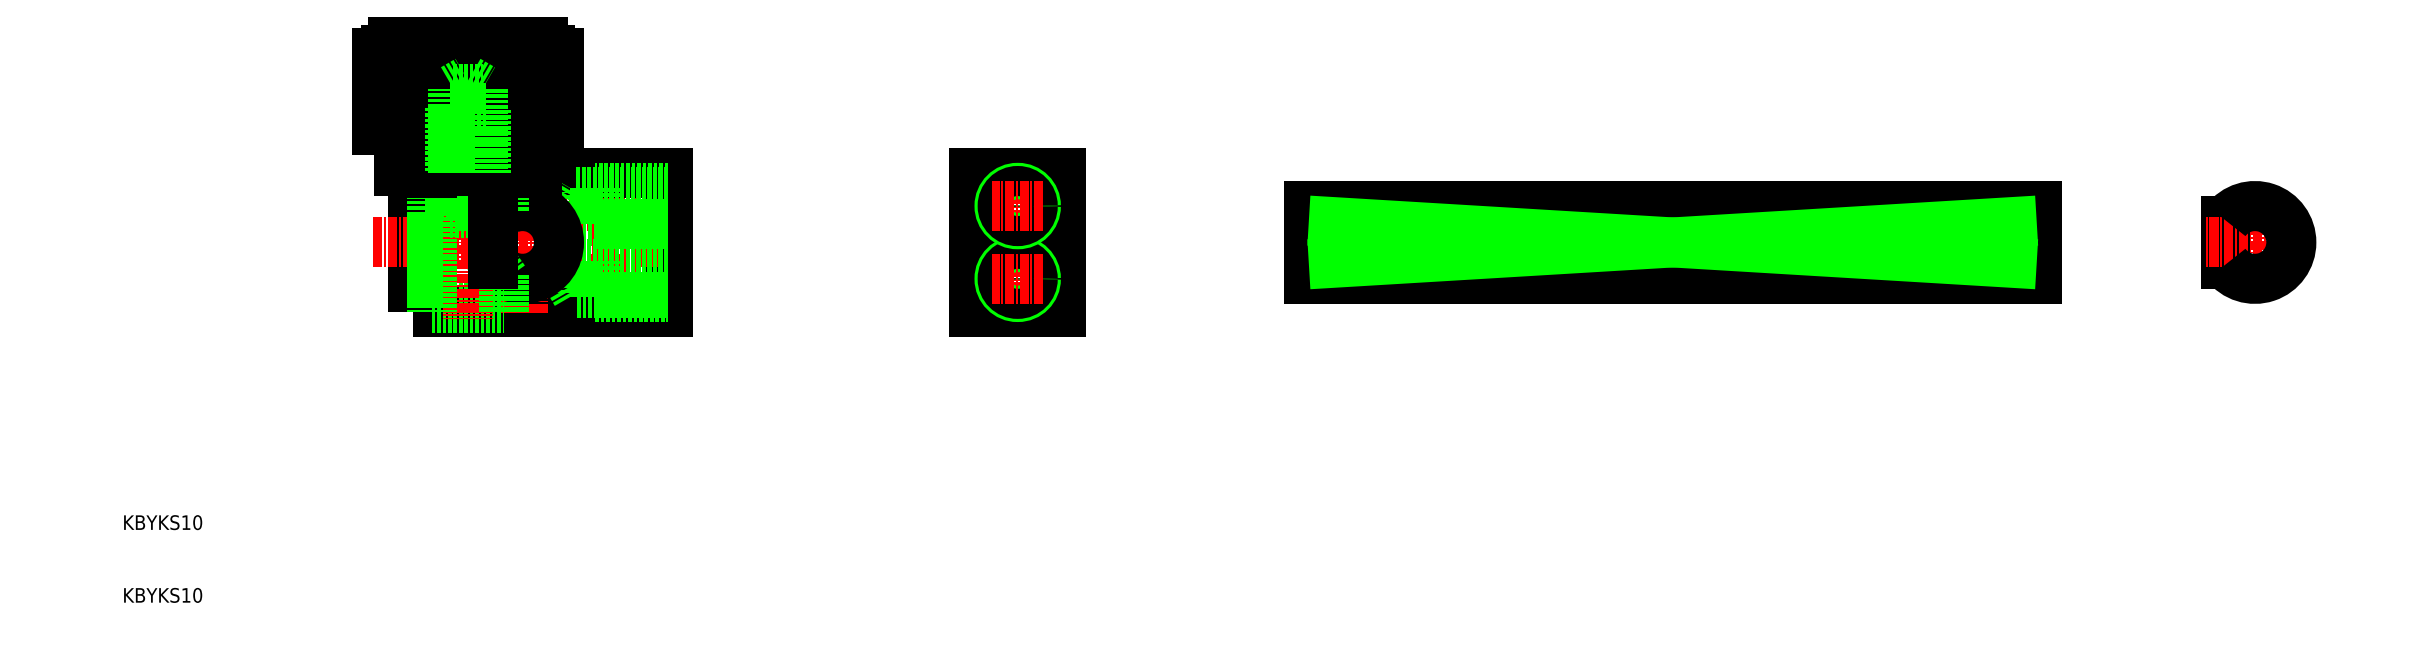
<metadata>
{"format":"dxf","ext":"dxf","renderer":"ezdxf+matplotlib","layout":"modelspace","background":"white","min_lineweight":24,"dpi":150}
</metadata>
<code>
0
SECTION
2
ENTITIES
0
TEXT
8
0
10
10
20
10
30
0
40
2
1
KBYKS10
0
TEXT
8
0
10
10
20
20
30
0
40
2
1
KBYKS10
0
LINE
8
0
10
173
20
54.5
30
0
11
273
21
54.5
31
0
0
LINE
8
0
10
273
20
54.5
30
0
11
273
21
64.5
31
0
0
LINE
8
0
10
273
20
64.5
30
0
11
173
21
64.5
31
0
0
LINE
8
CENTER
10
275
20
59.5
30
0
11
171
21
59.5
31
0
0
LINE
8
0
10
173
20
64.5
30
0
11
173
21
54.5
31
0
0
LINE
8
CENTER
10
303
20
52.5
30
0
11
303
21
66.5
31
0
0
LINE
8
0
10
299
20
56.5
30
0
11
299
21
62.5
31
0
0
LINE
8
CENTER
10
310
20
59.5
30
0
11
296
21
59.5
31
0
0
ARC
8
0
10
303
20
59.5
30
0
40
5
50
216.9
51
143.1
0
LINE
8
0
10
173
20
62.5
30
0
11
273
21
62.5
31
0
0
LINE
8
0
10
173
20
56.5
30
0
11
273
21
56.5
31
0
0
POLYLINE
8
0
66
     1
10
0
20
0
30
0
0
VERTEX
8
0
10
273
20
62.5
30
0
0
VERTEX
8
0
10
173
20
56.5
30
0
0
SEQEND
8
0
0
POLYLINE
8
0
66
     1
10
0
20
0
30
0
0
VERTEX
8
0
10
173
20
62.5
30
0
0
VERTEX
8
0
10
273
20
56.5
30
0
0
SEQEND
8
0
0
LINE
8
CENTER
10
70
20
54.5
30
0
11
87.06
21
54.5
31
0
0
ARC
8
0
10
65
20
59.5
30
0
40
5
50
143.1
51
216.9
0
POLYLINE
8
0
66
     1
10
0
20
0
30
0
70
     1
0
VERTEX
8
0
10
55
20
66
30
0
0
VERTEX
8
0
10
60
20
66
30
0
0
VERTEX
8
0
10
60
20
69
30
0
0
VERTEX
8
0
10
55
20
69
30
0
0
SEQEND
8
0
0
LINE
8
CENTER
10
69.88
20
64.5
30
0
11
87.06
21
64.5
31
0
0
POLYLINE
8
0
66
     1
10
0
20
0
30
0
70
     1
0
VERTEX
8
0
10
50
20
50
30
0
0
VERTEX
8
0
10
85
20
50
30
0
0
VERTEX
8
0
10
85
20
69
30
0
0
VERTEX
8
0
10
50
20
69
30
0
0
SEQEND
8
0
0
LINE
8
CENTER
10
65
20
49.75
30
0
11
65
21
67.75
31
0
0
LINE
8
CENTER
10
65
20
49.75
30
0
11
65
21
67.75
31
0
0
LINE
8
CENTER
10
44.5
20
59.5
30
0
11
85
21
59.5
31
0
0
LINE
8
0
10
75
20
62
30
0
11
85
21
62
31
0
0
LINE
8
0
10
75
20
67
30
0
11
75
21
62
31
0
0
LINE
8
0
10
85
20
67
30
0
11
75
21
67
31
0
0
LINE
8
0
10
85
20
62.5
30
0
11
72.4
21
62.5
31
0
0
LINE
8
0
10
72.4
20
62.5
30
0
11
72.4
21
66.5
31
0
0
LINE
8
0
10
72.4
20
66.5
30
0
11
85
21
66.5
31
0
0
LINE
8
0
10
72.4
20
62.5
30
0
11
71.25
21
64.5
31
0
0
LINE
8
0
10
71.25
20
64.5
30
0
11
72.4
21
66.5
31
0
0
LINE
8
0
10
75
20
52
30
0
11
85
21
52
31
0
0
LINE
8
0
10
75
20
57
30
0
11
75
21
52
31
0
0
LINE
8
0
10
85
20
57
30
0
11
75
21
57
31
0
0
LINE
8
0
10
85
20
52.5
30
0
11
72.4
21
52.5
31
0
0
LINE
8
0
10
72.4
20
52.5
30
0
11
72.4
21
56.5
31
0
0
LINE
8
0
10
72.4
20
56.5
30
0
11
85
21
56.5
31
0
0
LINE
8
0
10
72.4
20
52.5
30
0
11
71.25
21
54.5
31
0
0
LINE
8
0
10
71.25
20
54.5
30
0
11
72.4
21
56.5
31
0
0
ARC
8
0
10
65
20
59.5
30
0
40
5
50
216.9
51
143.1
0
LINE
8
0
10
52.5
20
50.5
30
0
11
62.5
21
50.5
31
0
0
LINE
8
0
10
52.5
20
63.5
30
0
11
52.5
21
50.5
31
0
0
LINE
8
0
10
61
20
63.5
30
0
11
52.5
21
63.5
31
0
0
LINE
8
0
10
61
20
56.5
30
0
11
61
21
63.5
31
0
0
LINE
8
0
10
62.5
20
54.36
30
0
11
61
21
56.5
31
0
0
LINE
8
CENTER
10
57.5
20
79.12
30
0
11
57.5
21
48.92
31
0
0
LINE
8
0
10
59
20
76.01
30
0
11
60
21
76.01
31
0
0
LINE
8
0
10
58.87
20
76.01
30
0
11
60
21
76.01
31
0
0
LINE
8
0
10
59
20
67.5
30
0
11
60
21
67.5
31
0
0
LINE
8
0
10
59
20
67.5
30
0
11
60
21
67.5
31
0
0
LINE
8
0
10
59
20
76.5
30
0
11
56
21
64.5
31
0
0
LINE
8
0
10
56
20
76.5
30
0
11
59
21
64.5
31
0
0
LINE
8
0
10
59
20
76.5
30
0
11
56
21
76.5
31
0
0
LINE
8
0
10
56
20
76.5
30
0
11
56
21
64.5
31
0
0
LINE
8
0
10
56
20
64.5
30
0
11
59
21
64.5
31
0
0
LINE
8
0
10
59
20
64.5
30
0
11
59
21
76.5
31
0
0
LINE
8
0
10
55.49
20
76.5
30
0
11
59.51
21
76.5
31
0
0
LINE
8
0
10
55
20
76.01
30
0
11
56.13
21
76.01
31
0
0
LINE
8
0
10
55
20
67.01
30
0
11
55
21
67.5
31
0
0
LINE
8
0
10
55.49
20
67.5
30
0
11
55
21
67.01
31
0
0
LINE
8
0
10
60
20
67.01
30
0
11
60
21
67.5
31
0
0
LINE
8
0
10
59.51
20
67.5
30
0
11
60
21
67.01
31
0
0
LINE
8
0
10
60
20
63.5
30
0
11
55
21
63.5
31
0
0
LINE
8
0
10
55
20
63.5
30
0
11
55
21
67.01
31
0
0
LINE
8
0
10
60
20
63.5
30
0
11
60
21
67.01
31
0
0
LINE
8
0
10
55
20
67.5
30
0
11
55
21
76.01
31
0
0
LINE
8
0
10
60
20
67.5
30
0
11
60
21
76.01
31
0
0
LINE
8
0
10
55
20
76.01
30
0
11
55.49
21
76.5
31
0
0
LINE
8
0
10
60
20
76.01
30
0
11
59.51
21
76.5
31
0
0
LINE
8
0
10
55.49
20
76.5
30
0
11
55.49
21
67.5
31
0
0
LINE
8
0
10
59.51
20
76.5
30
0
11
59.51
21
67.5
31
0
0
LINE
8
0
10
55.49
20
76.5
30
0
11
59.51
21
76.5
31
0
0
LINE
8
0
10
55
20
76.01
30
0
11
56
21
76.01
31
0
0
LINE
8
0
10
55
20
67.01
30
0
11
55
21
67.5
31
0
0
LINE
8
0
10
55.49
20
67.5
30
0
11
55
21
67.01
31
0
0
LINE
8
0
10
60
20
67.01
30
0
11
60
21
67.5
31
0
0
LINE
8
0
10
59.51
20
67.5
30
0
11
60
21
67.01
31
0
0
LINE
8
0
10
55
20
67.5
30
0
11
56
21
67.5
31
0
0
LINE
8
0
10
60
20
63.5
30
0
11
55
21
63.5
31
0
0
LINE
8
0
10
55
20
63.5
30
0
11
55
21
67.01
31
0
0
LINE
8
0
10
60
20
63.5
30
0
11
60
21
67.01
31
0
0
LINE
8
0
10
55
20
67.5
30
0
11
55
21
76.01
31
0
0
LINE
8
0
10
60
20
67.5
30
0
11
60
21
76.01
31
0
0
LINE
8
0
10
55
20
76.01
30
0
11
55.49
21
76.5
31
0
0
LINE
8
0
10
60
20
76.01
30
0
11
59.51
21
76.5
31
0
0
LINE
8
0
10
55.49
20
76.5
30
0
11
55.49
21
67.5
31
0
0
LINE
8
0
10
59.51
20
76.5
30
0
11
59.51
21
67.5
31
0
0
LINE
8
0
10
62.5
20
54.36
30
0
11
62.5
21
50.5
31
0
0
LINE
8
0
10
62.5
20
50
30
0
11
62.5
21
55.17
31
0
0
LINE
8
0
10
62.5
20
66
30
0
11
52.5
21
66
31
0
0
LINE
8
0
10
52.5
20
66
30
0
11
52.5
21
50
31
0
0
LINE
8
0
10
62.5
20
63.83
30
0
11
62.5
21
66
31
0
0
LINE
8
0
10
61
20
62.5
30
0
11
61
21
56.5
31
0
0
LINE
8
0
10
70
20
85.5
30
0
11
70
21
75
31
0
0
LINE
8
0
10
68.75
20
86
30
0
11
68.75
21
85.5
31
0
0
LINE
8
0
10
65.98
20
78
30
0
11
66.69
21
78
31
0
0
LINE
8
0
10
69.07
20
78
30
0
11
69.41
21
78
31
0
0
LINE
8
0
10
61.92
20
78
30
0
11
62.84
21
78
31
0
0
LINE
8
0
10
66.69
20
85.5
30
0
11
66.69
21
78
31
0
0
LINE
8
0
10
65.98
20
85.5
30
0
11
65.98
21
78
31
0
0
LINE
8
0
10
61.92
20
85.5
30
0
11
61.92
21
78
31
0
0
LINE
8
0
10
62.84
20
85.5
30
0
11
62.84
21
78
31
0
0
LINE
8
0
10
69.41
20
85.5
30
0
11
69.41
21
78
31
0
0
LINE
8
0
10
69.07
20
85.5
30
0
11
69.07
21
78
31
0
0
LINE
8
0
10
57
20
78
30
0
11
58
21
78
31
0
0
LINE
8
0
10
57
20
85.5
30
0
11
57
21
78
31
0
0
LINE
8
0
10
58
20
85.5
30
0
11
58
21
78
31
0
0
ARC
8
0
10
67.75
20
86
30
0
40
1
50
0
51
90
0
LINE
8
0
10
70
20
75
30
0
11
67
21
75
31
0
0
LINE
8
0
10
68.75
20
85.5
30
0
11
70
21
85.5
31
0
0
LINE
8
0
10
46.25
20
85.5
30
0
11
46.25
21
86
31
0
0
LINE
8
0
10
52.16
20
78
30
0
11
53.08
21
78
31
0
0
LINE
8
0
10
48.31
20
78
30
0
11
49.02
21
78
31
0
0
LINE
8
0
10
45.59
20
78
30
0
11
45.93
21
78
31
0
0
LINE
8
0
10
45.93
20
85.5
30
0
11
45.93
21
78
31
0
0
LINE
8
0
10
45.59
20
85.5
30
0
11
45.59
21
78
31
0
0
LINE
8
0
10
48.31
20
85.5
30
0
11
48.31
21
78
31
0
0
LINE
8
0
10
53.08
20
85.5
30
0
11
53.08
21
78
31
0
0
LINE
8
0
10
49.02
20
85.5
30
0
11
49.02
21
78
31
0
0
LINE
8
0
10
52.16
20
85.5
30
0
11
52.16
21
78
31
0
0
LINE
8
0
10
45
20
75
30
0
11
45
21
85.5
31
0
0
LINE
8
0
10
48
20
75
30
0
11
45
21
75
31
0
0
LINE
8
0
10
45
20
85.5
30
0
11
46.25
21
85.5
31
0
0
ARC
8
0
10
47.25
20
86
30
0
40
1
50
90
51
180
0
LINE
8
0
10
47.25
20
87
30
0
11
67.75
21
87
31
0
0
LINE
8
0
10
46.25
20
85.5
30
0
11
68.75
21
85.5
31
0
0
LINE
8
0
10
67
20
75
30
0
11
48
21
75
31
0
0
LINE
8
0
10
62.5
20
69.3
30
0
11
62.5
21
69
31
0
0
LINE
8
0
10
67
20
69.3
30
0
11
62.5
21
69.3
31
0
0
LINE
8
0
10
52.5
20
69
30
0
11
52.5
21
69.3
31
0
0
LINE
8
0
10
52.5
20
69.3
30
0
11
48
21
69.3
31
0
0
LINE
8
0
10
62.5
20
69.3
30
0
11
52.5
21
69.3
31
0
0
LINE
8
0
10
48
20
69.3
30
0
11
48
21
75
31
0
0
LINE
8
0
10
67
20
75
30
0
11
67
21
69.3
31
0
0
LINE
8
0
10
55
20
78
30
0
11
55
21
69
31
0
0
LINE
8
0
10
60
20
78
30
0
11
55
21
78
31
0
0
LINE
8
0
10
60
20
69
30
0
11
60
21
78
31
0
0
LINE
8
0
10
55.5
20
69
30
0
11
55.5
21
80.6
31
0
0
LINE
8
0
10
55.5
20
80.6
30
0
11
59.5
21
80.6
31
0
0
LINE
8
0
10
59.5
20
80.6
30
0
11
59.5
21
69
31
0
0
LINE
8
0
10
55.5
20
80.6
30
0
11
57.5
21
81.75
31
0
0
LINE
8
0
10
57.5
20
81.75
30
0
11
59.5
21
80.6
31
0
0
LINE
8
0
10
127
20
50
30
0
11
139
21
50
31
0
0
LINE
8
0
10
139
20
50
30
0
11
139
21
69
31
0
0
LINE
8
0
10
139
20
69
30
0
11
127
21
69
31
0
0
LINE
8
0
10
127
20
69
30
0
11
127
21
50
31
0
0
LINE
8
CENTER
10
133
20
58
30
0
11
133
21
51
31
0
0
CIRCLE
8
0
10
133
20
54.5
30
0
40
2.5
0
CIRCLE
8
0
10
133
20
54.5
30
0
40
2.067
0
LINE
8
CENTER
10
136.5
20
54.5
30
0
11
129.5
21
54.5
31
0
0
LINE
8
CENTER
10
133
20
68
30
0
11
133
21
61
31
0
0
CIRCLE
8
0
10
133
20
64.5
30
0
40
2.5
0
CIRCLE
8
0
10
133
20
64.5
30
0
40
2.067
0
LINE
8
CENTER
10
136.5
20
64.5
30
0
11
129.5
21
64.5
31
0
0
ENDSEC
0
EOF

</code>
